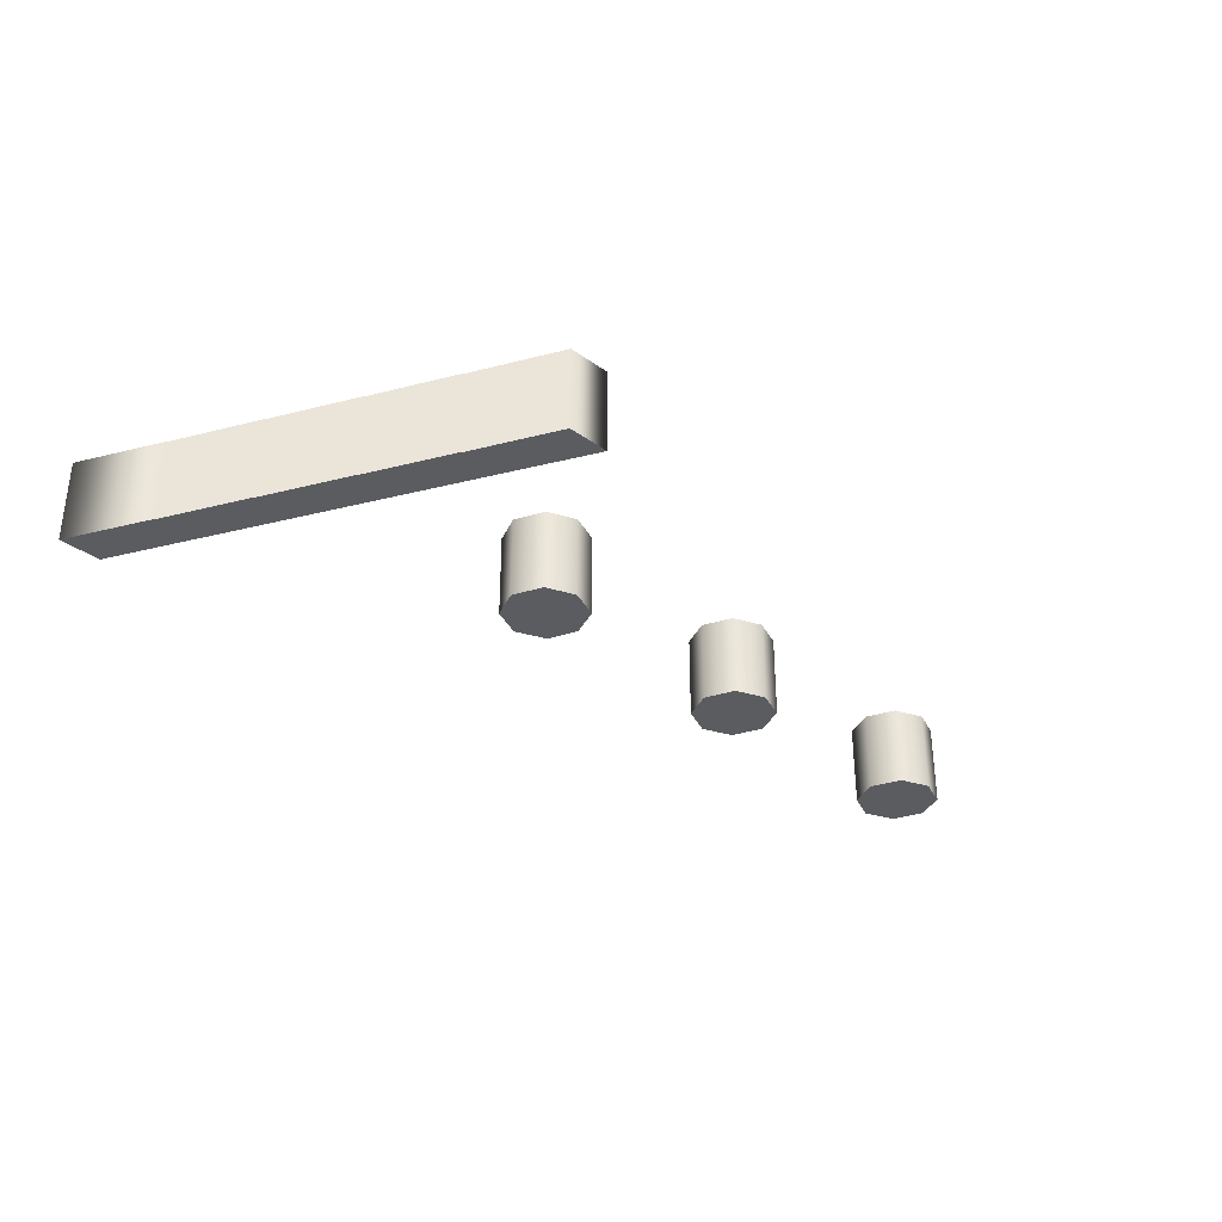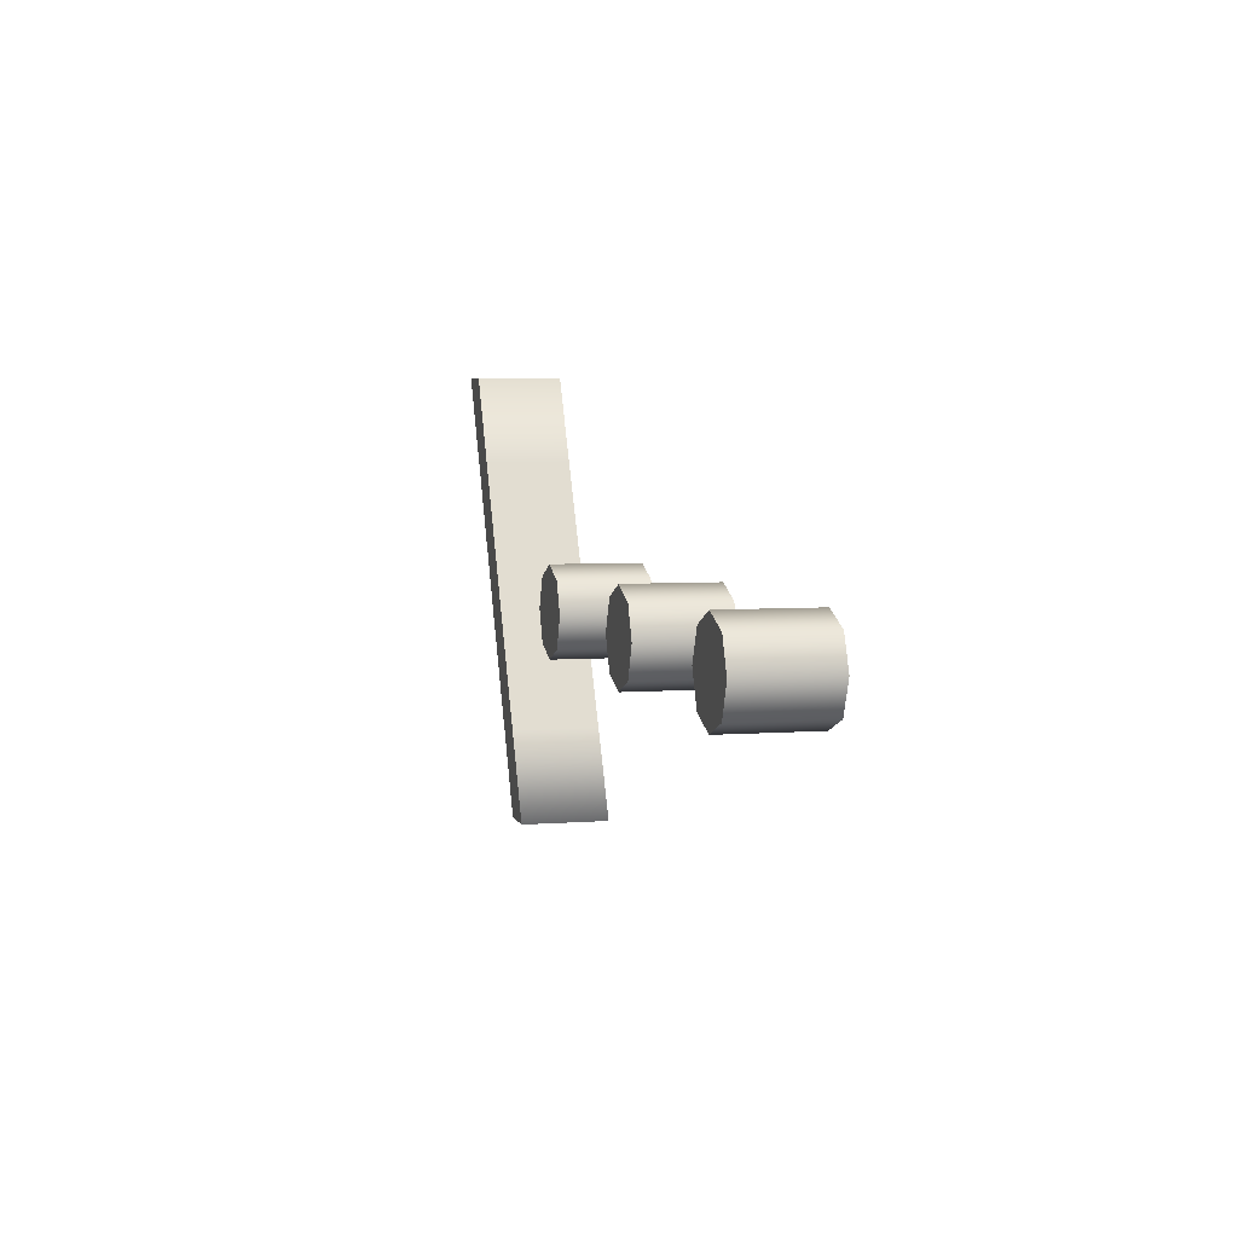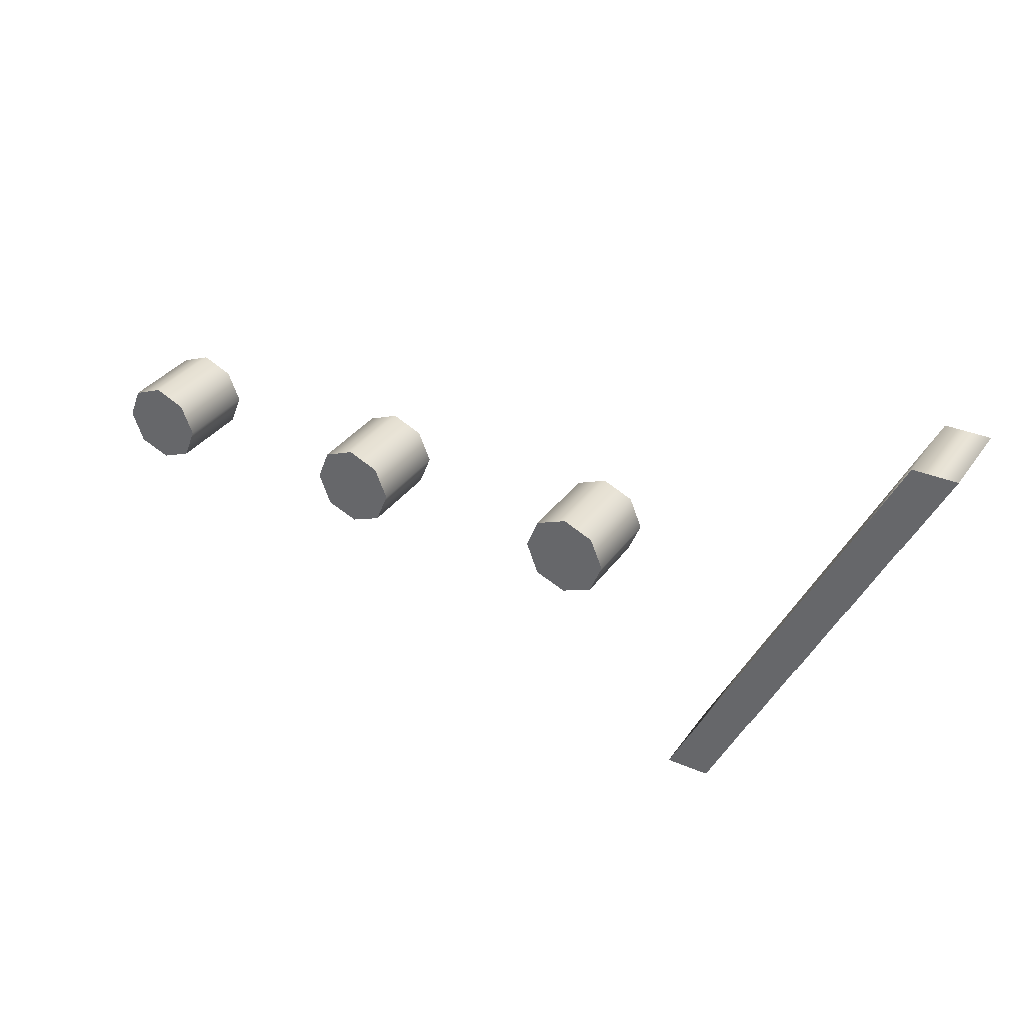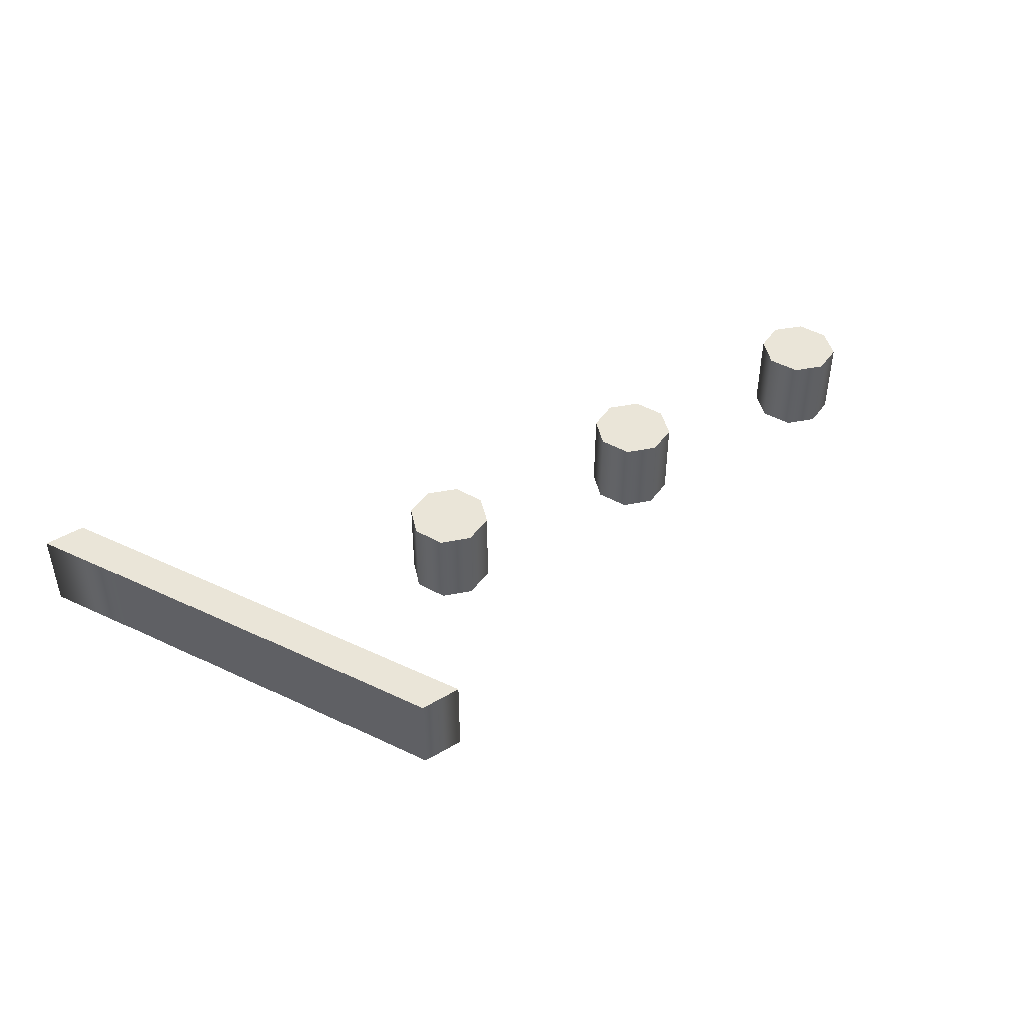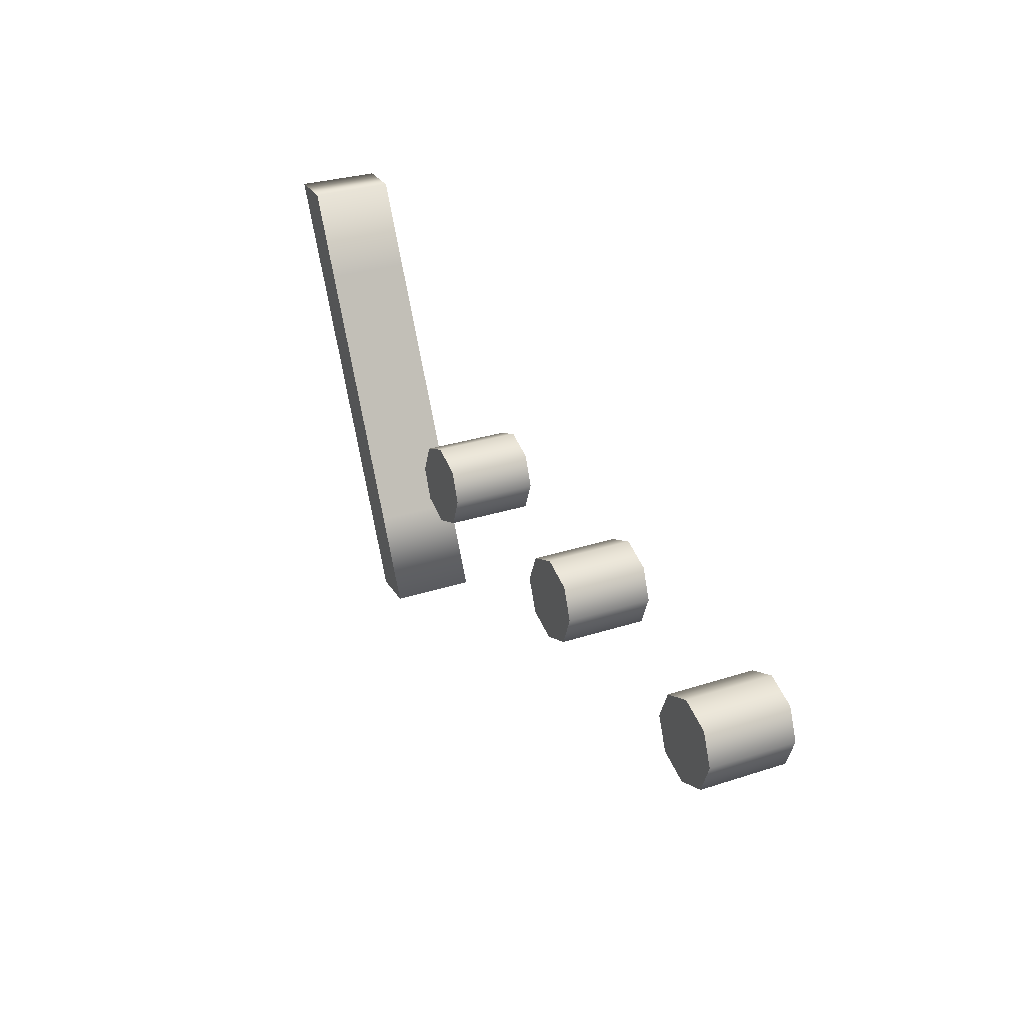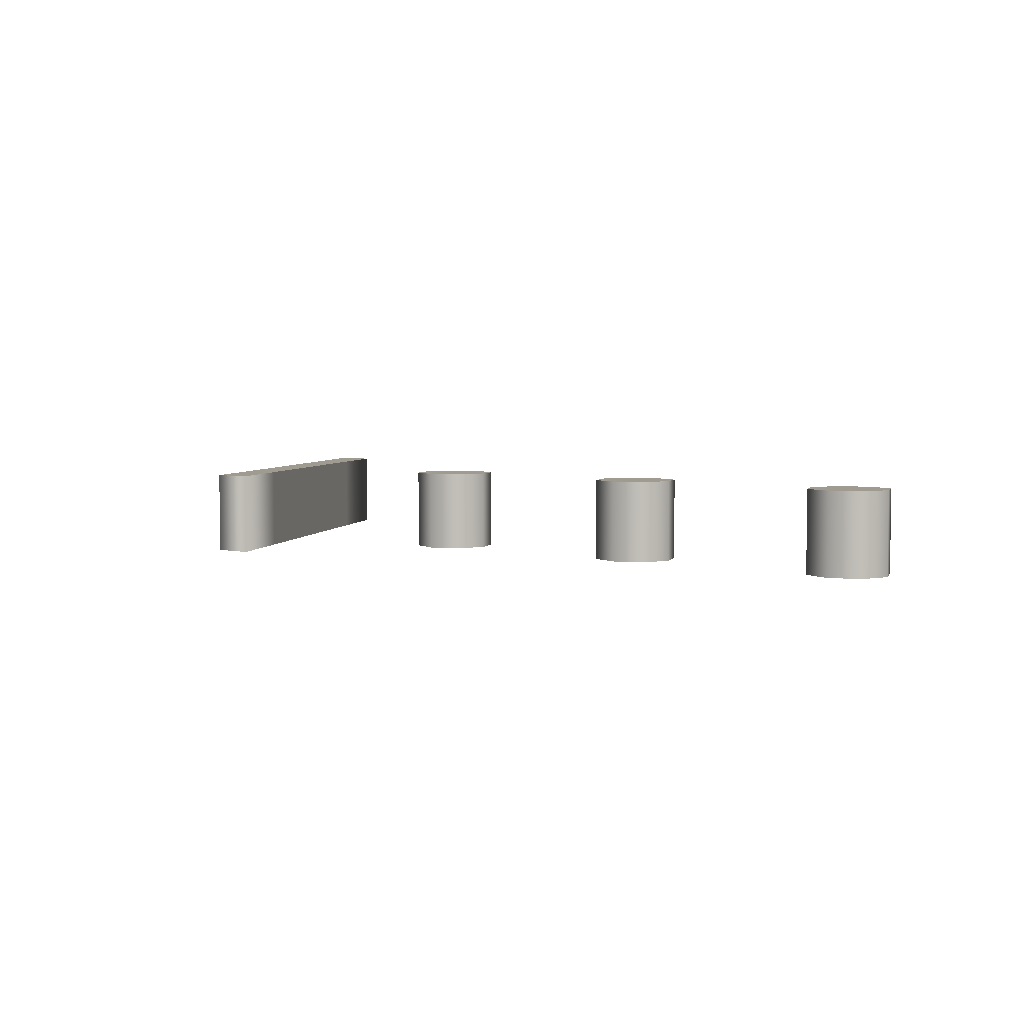
<metadata>
{"format":"obj","ext":"obj","renderer":"f3d","projection":"perspective","resolution":1024,"background":"white","views":[{"elev":-33.8,"azim":-44.4,"up":"+Z"},{"elev":4.9,"azim":76.1,"up":"+Y"},{"elev":33.9,"azim":-149.8,"up":"+Y"},{"elev":44.7,"azim":-34.7,"up":"+Z"},{"elev":29.2,"azim":64.2,"up":"+Y"},{"elev":4.2,"azim":38.4,"up":"+Z"}]}
</metadata>
<code>
o s
v -0.6 -0.3 -0.1
v -0.5 -0.3 -0.1
v -0.6 -0.1 -0.1
v -0.7 0.1 -0.1
v -0.8 0.3 -0.1
v -0.9 0.5 -0.1
v -1 0.7 -0.1
v -1.1 0.7 -0.1
v -1 0.5 -0.1
v -0.9984 0.5 -0.1
v -0.9 0.3 -0.1
v -0.8984 0.3 -0.1
v -0.8 0.1 -0.1
v -0.7984 0.1 -0.1
v -0.7 -0.1 -0.1
v -0.6984 -0.1 -0.1
v 1 0.1 -0.1
v 1.072 0.1281 -0.1
v 1.1 0.2 -0.1
v 1.072 0.2703 -0.1
v 1 0.3 -0.1
v 0.9297 0.2703 -0.1
v 0.9 0.2 -0.1
v 0.9297 0.1281 -0.1
v 0.4 0.1 -0.1
v 0.4719 0.1281 -0.1
v 0.5 0.2 -0.1
v 0.4719 0.2703 -0.1
v 0.4 0.3 -0.1
v 0.3297 0.2703 -0.1
v 0.3 0.2 -0.1
v 0.3297 0.1281 -0.1
v -0.2 0.1 -0.1
v -0.1281 0.1281 -0.1
v -0.1 0.2 -0.1
v -0.1281 0.2703 -0.1
v -0.2 0.3 -0.1
v -0.2703 0.2703 -0.1
v -0.3 0.2 -0.1
v -0.2703 0.1281 -0.1
v -0.6 -0.3 0.1
v -0.5 -0.3 0.1
v -0.6 -0.1 0.1
v -0.7 0.1 0.1
v -0.8 0.3 0.1
v -0.9 0.5 0.1
v -1 0.7 0.1
v -1.1 0.7 0.1
v -1 0.5 0.1
v -0.9984 0.5 0.1
v -0.9 0.3 0.1
v -0.8984 0.3 0.1
v -0.8 0.1 0.1
v -0.7984 0.1 0.1
v -0.7 -0.1 0.1
v -0.6984 -0.1 0.1
v 1 0.1 0.1
v 1.072 0.1281 0.1
v 1.1 0.2 0.1
v 1.072 0.2703 0.1
v 1 0.3 0.1
v 0.9297 0.2703 0.1
v 0.9 0.2 0.1
v 0.9297 0.1281 0.1
v 0.4 0.1 0.1
v 0.4719 0.1281 0.1
v 0.5 0.2 0.1
v 0.4719 0.2703 0.1
v 0.4 0.3 0.1
v 0.3297 0.2703 0.1
v 0.3 0.2 0.1
v 0.3297 0.1281 0.1
v -0.2 0.1 0.1
v -0.1281 0.1281 0.1
v -0.1 0.2 0.1
v -0.1281 0.2703 0.1
v -0.2 0.3 0.1
v -0.2703 0.2703 0.1
v -0.3 0.2 0.1
v -0.2703 0.1281 0.1
v 1 0.1 0.1
v 1 0.1 -0.1
v 1.072 0.1281 0.1
v 1.072 0.1281 -0.1
v 1.1 0.2 0.1
v 1.1 0.2 -0.1
v 1.072 0.2703 0.1
v 1.072 0.2703 -0.1
v 1 0.3 0.1
v 1 0.3 -0.1
v 0.9297 0.2703 0.1
v 0.9297 0.2703 -0.1
v 0.9 0.2 0.1
v 0.9 0.2 -0.1
v 0.9297 0.1281 0.1
v 0.9297 0.1281 -0.1
v 0.4 0.1 0.1
v 0.4 0.1 -0.1
v 0.4719 0.1281 0.1
v 0.4719 0.1281 -0.1
v 0.5 0.2 0.1
v 0.5 0.2 -0.1
v 0.4719 0.2703 0.1
v 0.4719 0.2703 -0.1
v 0.4 0.3 0.1
v 0.4 0.3 -0.1
v 0.3297 0.2703 0.1
v 0.3297 0.2703 -0.1
v 0.3 0.2 0.1
v 0.3 0.2 -0.1
v 0.3297 0.1281 0.1
v 0.3297 0.1281 -0.1
v -0.2 0.1 0.1
v -0.2 0.1 -0.1
v -0.1281 0.1281 0.1
v -0.1281 0.1281 -0.1
v -0.1 0.2 0.1
v -0.1 0.2 -0.1
v -0.1281 0.2703 0.1
v -0.1281 0.2703 -0.1
v -0.2 0.3 0.1
v -0.2 0.3 -0.1
v -0.2703 0.2703 0.1
v -0.2703 0.2703 -0.1
v -0.3 0.2 0.1
v -0.3 0.2 -0.1
v -0.2703 0.1281 0.1
v -0.2703 0.1281 -0.1
v -0.6 -0.3 0.1
v -0.6 -0.3 -0.1
v -0.5 -0.3 0.1
v -0.5 -0.3 -0.1
v -0.6 -0.1 0.1
v -0.6 -0.1 -0.1
v -0.7 0.1 0.1
v -0.7 0.1 -0.1
v -0.8 0.3 0.1
v -0.8 0.3 -0.1
v -0.9 0.5 0.1
v -0.9 0.5 -0.1
v -1 0.7 0.1
v -1 0.7 -0.1
v -1.1 0.7 0.1
v -1.1 0.7 -0.1
v -1 0.5 0.1
v -1 0.5 -0.1
v -0.9984 0.5 0.1
v -0.9984 0.5 -0.1
v -0.9 0.3 0.1
v -0.9 0.3 -0.1
v -0.8984 0.3 0.1
v -0.8984 0.3 -0.1
v -0.8 0.1 0.1
v -0.8 0.1 -0.1
v -0.7984 0.1 0.1
v -0.7984 0.1 -0.1
v -0.7 -0.1 0.1
v -0.7 -0.1 -0.1
v -0.6984 -0.1 0.1
v -0.6984 -0.1 -0.1
f 20 22 21
f 19 22 20
f 19 23 22
f 18 23 19
f 18 24 23
f 17 24 18
f 28 30 29
f 27 30 28
f 27 31 30
f 26 31 27
f 26 32 31
f 25 32 26
f 36 38 37
f 35 38 36
f 35 39 38
f 34 39 35
f 34 40 39
f 33 40 34
f 6 8 7
f 6 9 8
f 5 10 6
f 10 9 6
f 5 11 10
f 4 12 5
f 12 11 5
f 4 13 12
f 3 14 4
f 14 13 4
f 3 15 14
f 2 16 3
f 16 15 3
f 2 1 16
f 60 61 62
f 59 60 62
f 59 62 63
f 58 59 63
f 58 63 64
f 57 58 64
f 68 69 70
f 67 68 70
f 67 70 71
f 66 67 71
f 66 71 72
f 65 66 72
f 76 77 78
f 75 76 78
f 75 78 79
f 74 75 79
f 74 79 80
f 73 74 80
f 46 47 48
f 46 48 49
f 45 46 50
f 50 46 49
f 45 50 51
f 44 45 52
f 52 45 51
f 44 52 53
f 43 44 54
f 54 44 53
f 43 54 55
f 42 43 56
f 56 43 55
f 42 56 41
f 82 84 83 81
f 84 86 85 83
f 86 88 87 85
f 88 90 89 87
f 90 92 91 89
f 92 94 93 91
f 94 96 95 93
f 96 82 81 95
f 98 100 99 97
f 100 102 101 99
f 102 104 103 101
f 104 106 105 103
f 106 108 107 105
f 108 110 109 107
f 110 112 111 109
f 112 98 97 111
f 114 116 115 113
f 116 118 117 115
f 118 120 119 117
f 120 122 121 119
f 122 124 123 121
f 124 126 125 123
f 126 128 127 125
f 128 114 113 127
f 130 132 131 129
f 132 134 133 131
f 134 136 135 133
f 136 138 137 135
f 138 140 139 137
f 140 142 141 139
f 142 144 143 141
f 144 146 145 143
f 146 148 147 145
f 148 150 149 147
f 150 152 151 149
f 152 154 153 151
f 154 156 155 153
f 156 158 157 155
f 158 160 159 157
f 160 130 129 159

</code>
